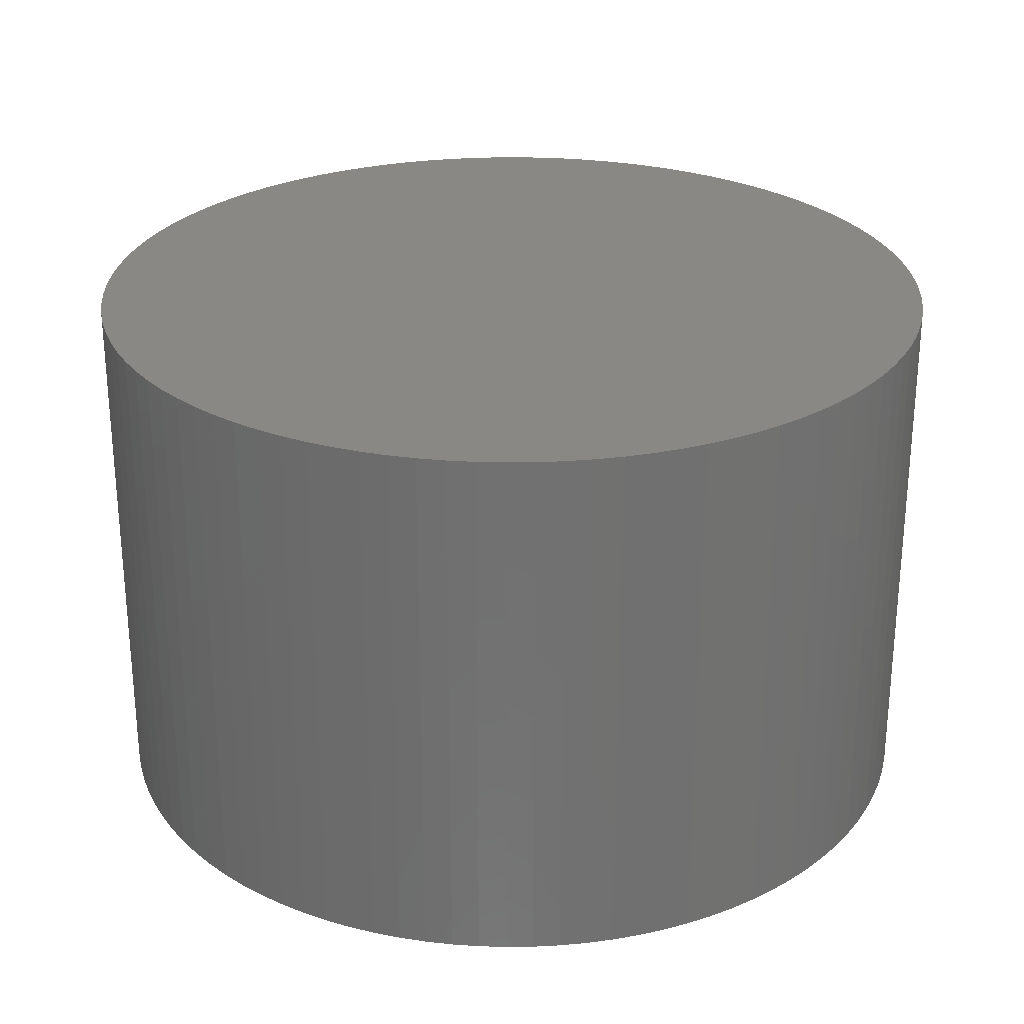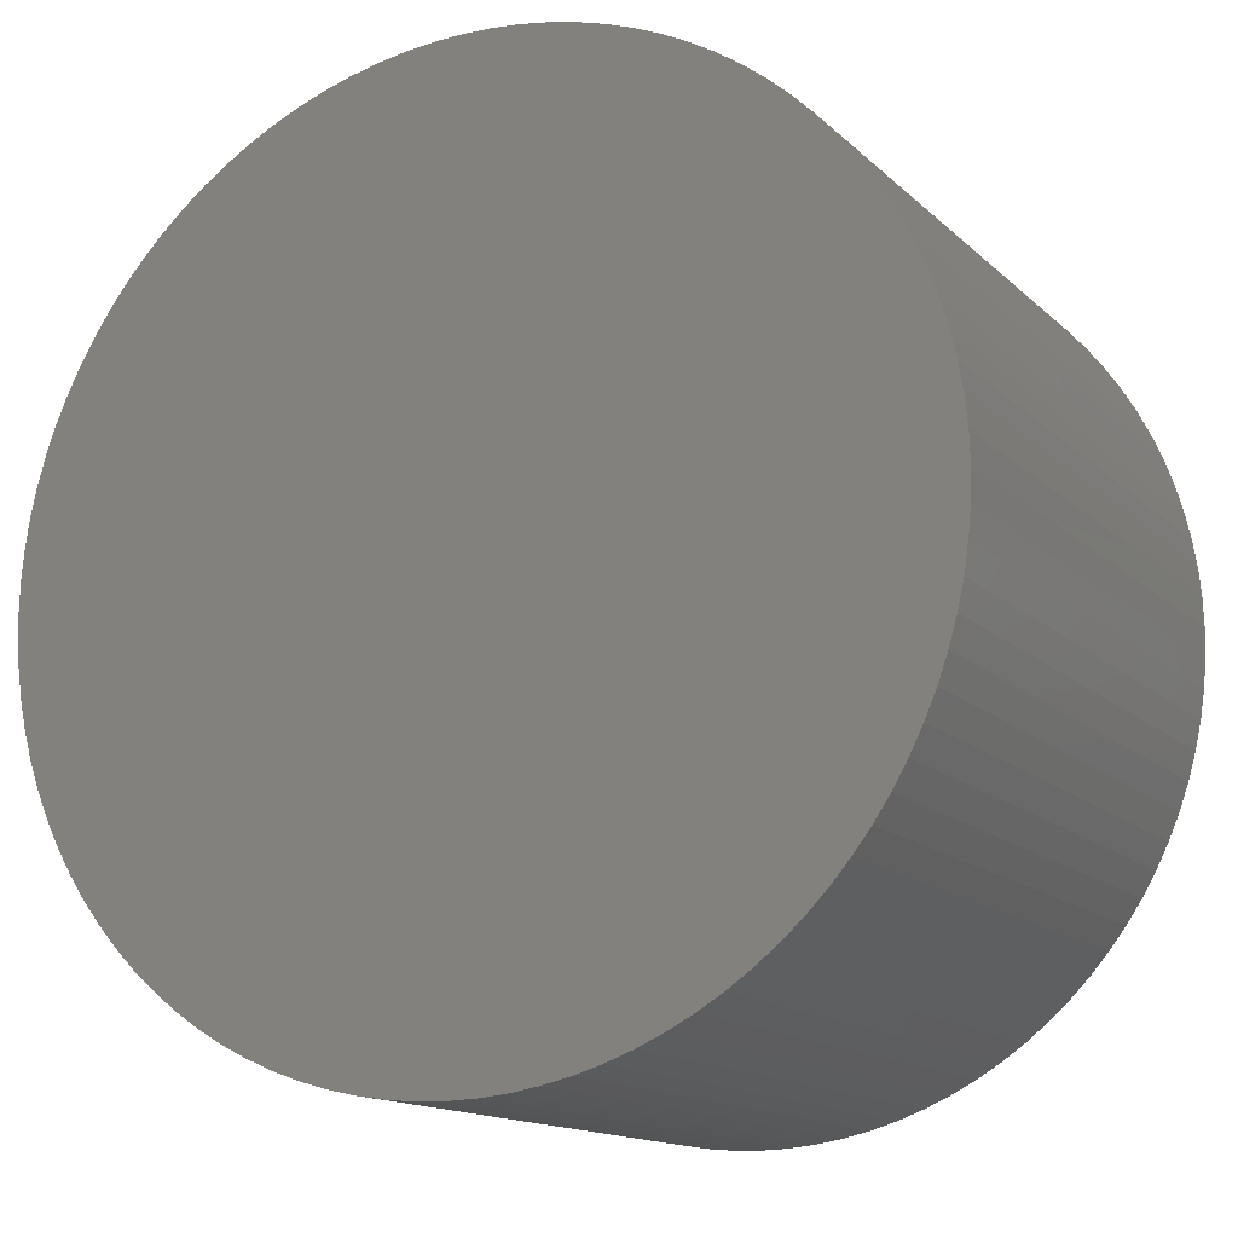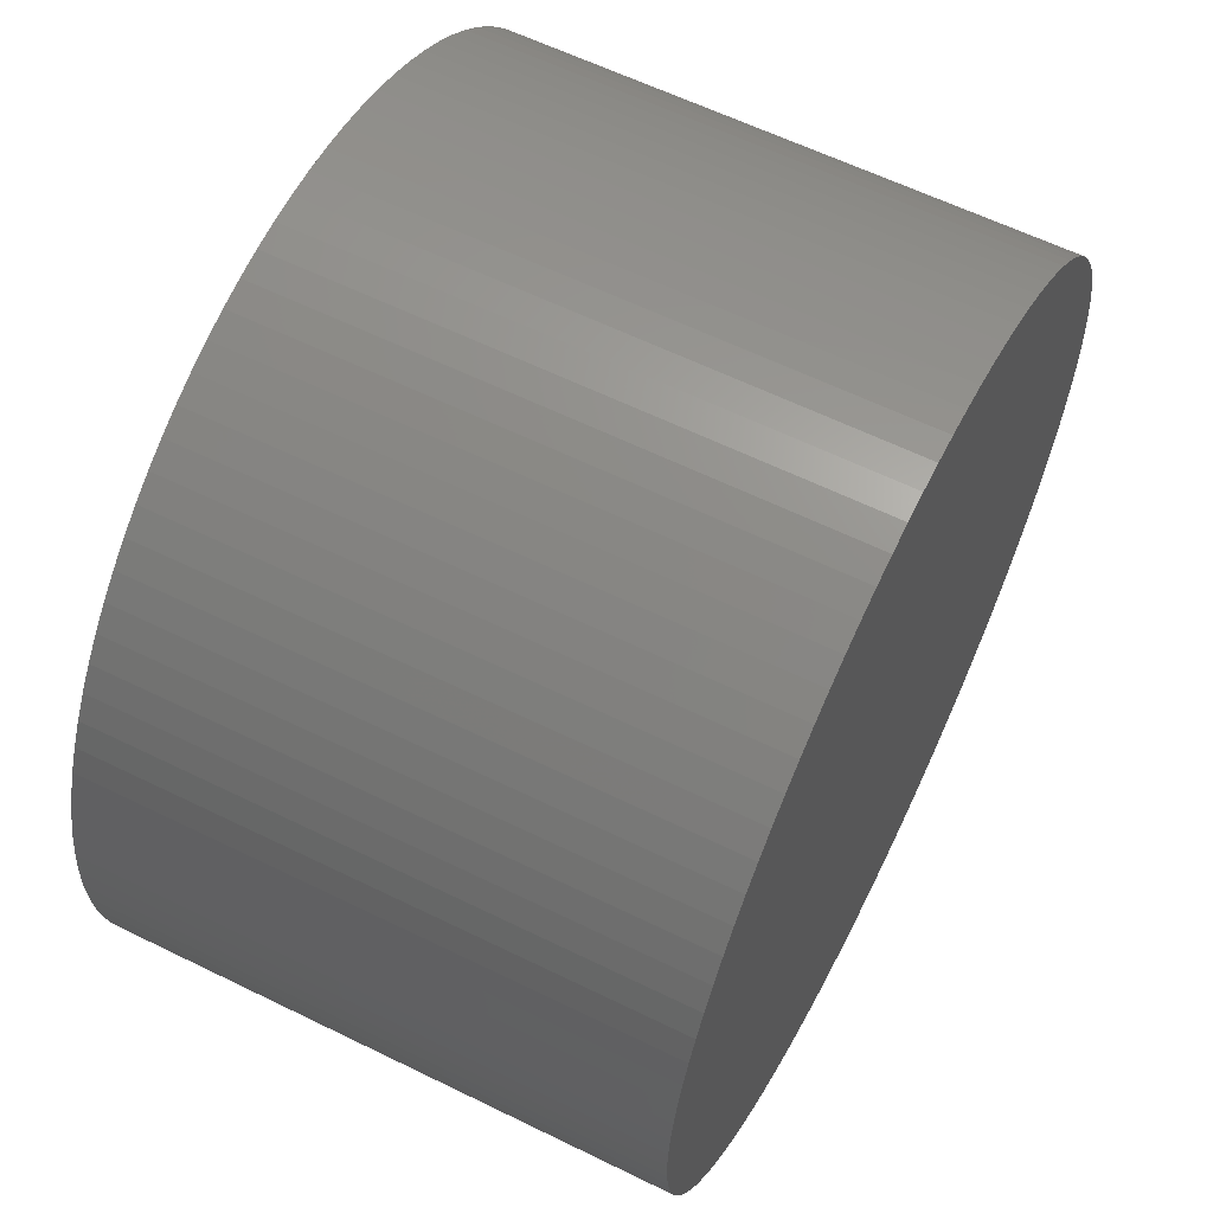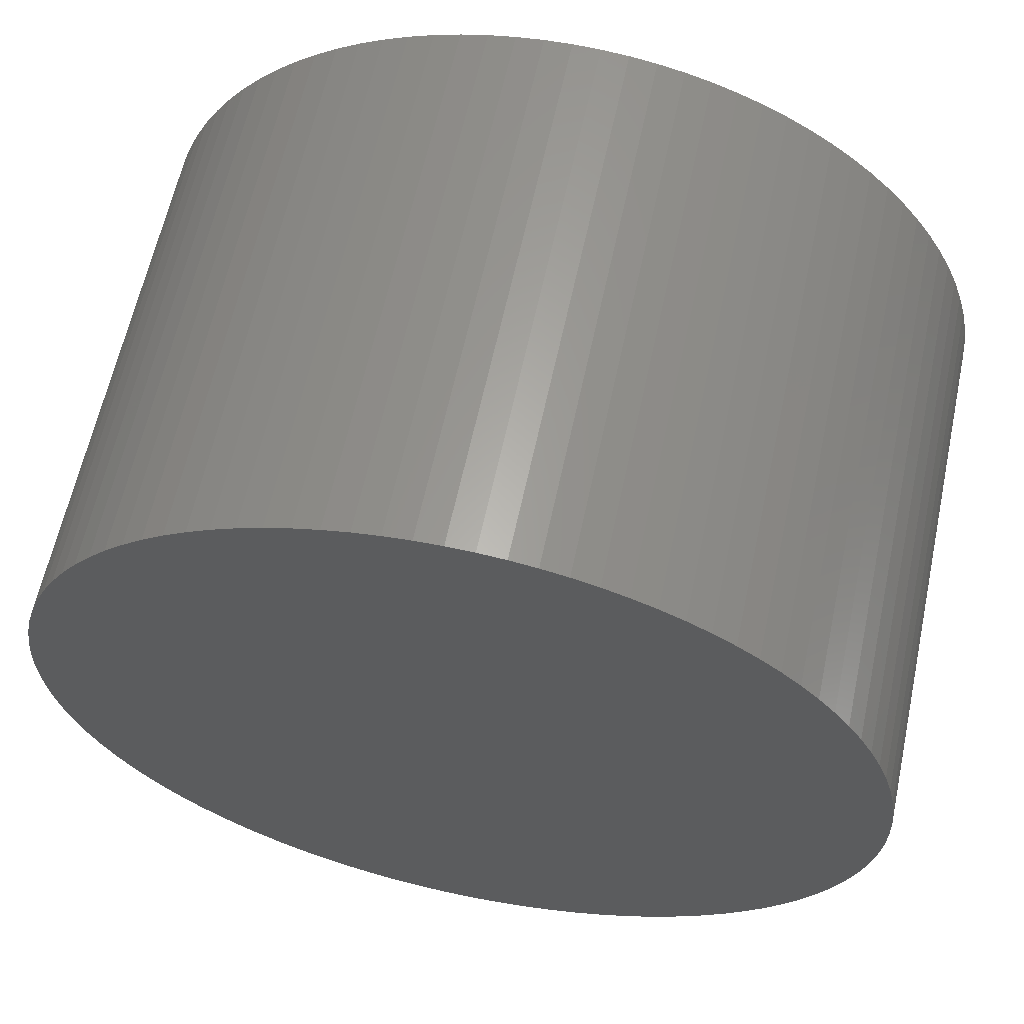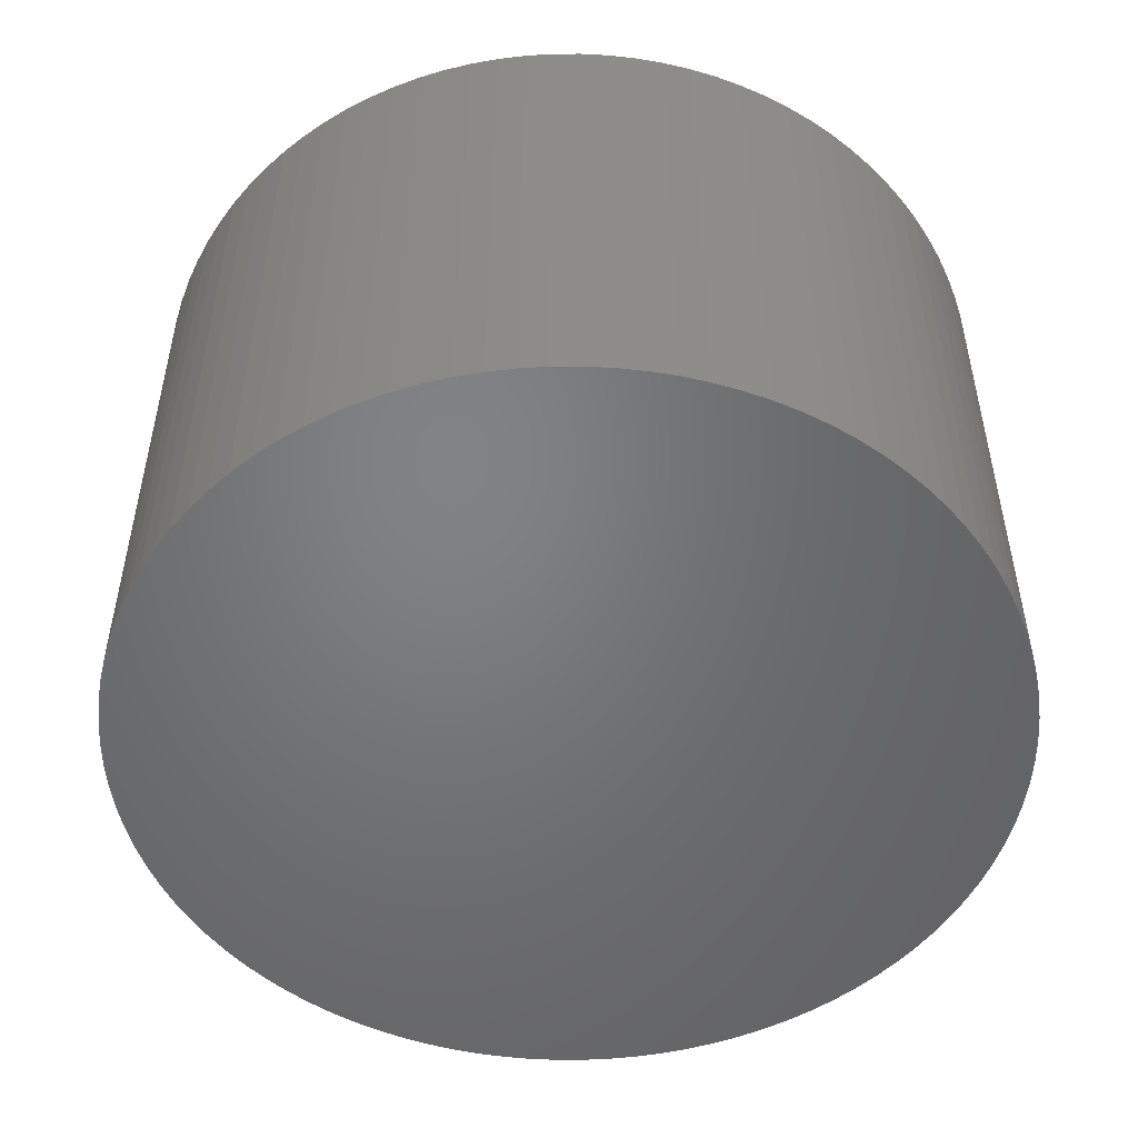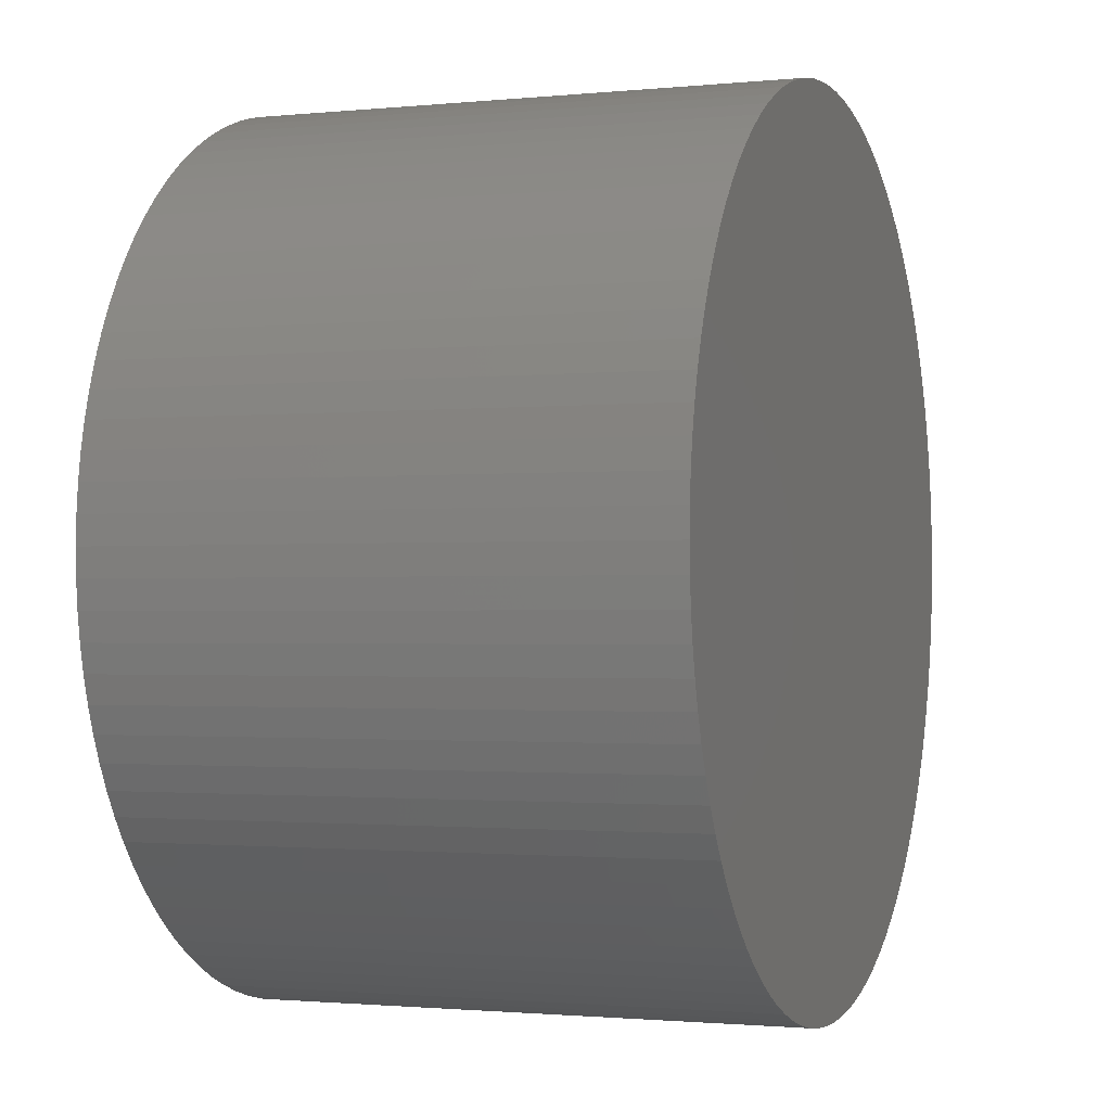
<metadata>
{"format":"stl","ext":"stl","renderer":"f3d","projection":"perspective","resolution":1024,"background":"white","views":[{"elev":27.0,"azim":-157.6,"up":"+Y"},{"elev":-14.4,"azim":28.4,"up":"+Z"},{"elev":60.9,"azim":-63.4,"up":"+Z"},{"elev":61.8,"azim":-167.9,"up":"+Z"},{"elev":-51.0,"azim":99.3,"up":"+Y"},{"elev":-1.4,"azim":110.3,"up":"+Z"}]}
</metadata>
<code>
# stl→obj: 200 verts, 396 faces
v -0.007749 0.007 0.00199
v -0.007749 -0.003 0.00199
v -0.007608 0.007 0.002472
v -0.007608 -0.003 0.002472
v -0.007438 0.007 0.002945
v -0.007438 -0.003 0.002945
v -0.007239 0.007 0.003406
v -0.007239 -0.003 0.003406
v -0.00701 0.007 0.003854
v -0.00701 -0.003 0.003854
v -0.006755 0.007 0.004287
v -0.006755 -0.003 0.004287
v -0.006472 0.007 0.004702
v -0.006472 -0.003 0.004702
v -0.006164 0.007 0.005099
v -0.006164 -0.003 0.005099
v -0.005832 0.007 0.005476
v -0.005832 -0.003 0.005476
v -0.005476 0.007 0.005832
v -0.005476 -0.003 0.005832
v -0.005099 0.007 0.006164
v -0.005099 -0.003 0.006164
v -0.004702 0.007 0.006472
v -0.004702 -0.003 0.006472
v -0.004287 0.007 0.006755
v -0.004287 -0.003 0.006755
v -0.003854 0.007 0.00701
v -0.003854 -0.003 0.00701
v -0.003406 0.007 0.007239
v -0.003406 -0.003 0.007239
v -0.002945 0.007 0.007438
v -0.002945 -0.003 0.007438
v -0.002472 0.007 0.007608
v -0.002472 -0.003 0.007608
v -0.00199 0.007 0.007749
v -0.00199 -0.003 0.007749
v -0.001499 0.007 0.007858
v -0.001499 -0.003 0.007858
v -0.001003 0.007 0.007937
v -0.001003 -0.003 0.007937
v -0.0005023 0.007 0.007984
v -0.0005023 -0.003 0.007984
v 1.705e-16 0.007 0.008
v 1.866e-16 -0.003 0.008
v 0.0005023 0.007 0.007984
v 0.0005023 -0.003 0.007984
v 0.001003 0.007 0.007937
v 0.001003 -0.003 0.007937
v 0.001499 0.007 0.007858
v 0.001499 -0.003 0.007858
v 0.00199 0.007 0.007749
v 0.00199 -0.003 0.007749
v 0.002472 0.007 0.007608
v 0.002472 -0.003 0.007608
v 0.002945 0.007 0.007438
v 0.002945 -0.003 0.007438
v 0.003406 0.007 0.007239
v 0.003406 -0.003 0.007239
v 0.003854 0.007 0.00701
v 0.003854 -0.003 0.00701
v 0.004287 0.007 0.006755
v 0.004287 -0.003 0.006755
v 0.004702 0.007 0.006472
v 0.004702 -0.003 0.006472
v 0.005099 0.007 0.006164
v 0.005099 -0.003 0.006164
v 0.005476 0.007 0.005832
v 0.005476 -0.003 0.005832
v 0.005832 0.007 0.005476
v 0.005832 -0.003 0.005476
v 0.006164 0.007 0.005099
v 0.006164 -0.003 0.005099
v 0.006472 0.007 0.004702
v 0.006472 -0.003 0.004702
v 0.006755 0.007 0.004287
v 0.006755 -0.003 0.004287
v 0.00701 0.007 0.003854
v 0.00701 -0.003 0.003854
v 0.007239 0.007 0.003406
v 0.007239 -0.003 0.003406
v 0.007438 0.007 0.002945
v 0.007438 -0.003 0.002945
v 0.007608 0.007 0.002472
v 0.007608 -0.003 0.002472
v 0.007749 0.007 0.00199
v 0.007749 -0.003 0.00199
v 0.007858 0.007 0.001499
v 0.007858 -0.003 0.001499
v 0.007937 0.007 0.001003
v 0.007937 -0.003 0.001003
v 0.007984 0.007 0.0005023
v 0.007984 -0.003 0.0005023
v 0.008 0.007 2.719e-16
v 0.008 -0.003 3.024e-16
v 0.007984 0.007 -0.0005023
v 0.007984 -0.003 -0.0005023
v 0.007937 0.007 -0.001003
v 0.007937 -0.003 -0.001003
v 0.007858 0.007 -0.001499
v 0.007858 -0.003 -0.001499
v 0.007749 0.007 -0.00199
v 0.007749 -0.003 -0.00199
v 0.007608 0.007 -0.002472
v 0.007608 -0.003 -0.002472
v 0.007438 0.007 -0.002945
v 0.007438 -0.003 -0.002945
v 0.007239 0.007 -0.003406
v 0.007239 -0.003 -0.003406
v 0.00701 0.007 -0.003854
v 0.00701 -0.003 -0.003854
v 0.006755 0.007 -0.004287
v 0.006755 -0.003 -0.004287
v 0.006472 0.007 -0.004702
v 0.006472 -0.003 -0.004702
v 0.006164 0.007 -0.005099
v 0.006164 -0.003 -0.005099
v 0.005832 0.007 -0.005476
v 0.005832 -0.003 -0.005476
v 0.005476 0.007 -0.005832
v 0.005476 -0.003 -0.005832
v 0.005099 0.007 -0.006164
v 0.005099 -0.003 -0.006164
v 0.004702 0.007 -0.006472
v 0.004702 -0.003 -0.006472
v 0.004287 0.007 -0.006755
v 0.004287 -0.003 -0.006755
v 0.003854 0.007 -0.00701
v 0.003854 -0.003 -0.00701
v 0.003406 0.007 -0.007239
v 0.003406 -0.003 -0.007239
v 0.002945 0.007 -0.007438
v 0.002945 -0.003 -0.007438
v 0.002472 0.007 -0.007608
v 0.002472 -0.003 -0.007608
v 0.00199 0.007 -0.007749
v 0.00199 -0.003 -0.007749
v 0.001499 0.007 -0.007858
v 0.001499 -0.003 -0.007858
v 0.001003 0.007 -0.007937
v 0.001003 -0.003 -0.007937
v 0.0005023 0.007 -0.007984
v 0.0005023 -0.003 -0.007984
v 2.066e-16 0.007 -0.008
v 2.227e-16 -0.003 -0.008
v -0.0005023 0.007 -0.007984
v -0.0005023 -0.003 -0.007984
v -0.001003 0.007 -0.007937
v -0.001003 -0.003 -0.007937
v -0.001499 0.007 -0.007858
v -0.001499 -0.003 -0.007858
v -0.00199 0.007 -0.007749
v -0.00199 -0.003 -0.007749
v -0.002472 0.007 -0.007608
v -0.002472 -0.003 -0.007608
v -0.002945 0.007 -0.007438
v -0.002945 -0.003 -0.007438
v -0.003406 0.007 -0.007239
v -0.003406 -0.003 -0.007239
v -0.003854 0.007 -0.00701
v -0.003854 -0.003 -0.00701
v -0.004287 0.007 -0.006755
v -0.004287 -0.003 -0.006755
v -0.004702 0.007 -0.006472
v -0.004702 -0.003 -0.006472
v -0.005099 0.007 -0.006164
v -0.005099 -0.003 -0.006164
v -0.005476 0.007 -0.005832
v -0.005476 -0.003 -0.005832
v -0.005832 0.007 -0.005476
v -0.005832 -0.003 -0.005476
v -0.006164 0.007 -0.005099
v -0.006164 -0.003 -0.005099
v -0.006472 0.007 -0.004702
v -0.006472 -0.003 -0.004702
v -0.006755 0.007 -0.004287
v -0.006755 -0.003 -0.004287
v -0.00701 0.007 -0.003854
v -0.00701 -0.003 -0.003854
v -0.007239 0.007 -0.003406
v -0.007239 -0.003 -0.003406
v -0.007438 0.007 -0.002945
v -0.007438 -0.003 -0.002945
v -0.007608 0.007 -0.002472
v -0.007608 -0.003 -0.002472
v -0.007749 0.007 -0.00199
v -0.007749 -0.003 -0.00199
v -0.007858 0.007 -0.001499
v -0.007858 -0.003 -0.001499
v -0.007937 0.007 -0.001003
v -0.007937 -0.003 -0.001003
v -0.007984 0.007 -0.0005023
v -0.007984 -0.003 -0.0005023
v -0.008 0.007 2.455e-16
v -0.008 -0.003 2.76e-16
v -0.007984 0.007 0.0005023
v -0.007984 -0.003 0.0005023
v -0.007937 0.007 0.001003
v -0.007937 -0.003 0.001003
v -0.007858 0.007 0.001499
v -0.007858 -0.003 0.001499
f 1 2 3
f 3 2 4
f 3 4 5
f 5 4 6
f 5 6 7
f 7 6 8
f 7 8 9
f 9 8 10
f 9 10 11
f 11 10 12
f 11 12 13
f 13 12 14
f 13 14 15
f 15 14 16
f 15 16 17
f 17 16 18
f 17 18 19
f 19 18 20
f 19 20 21
f 21 20 22
f 21 22 23
f 23 22 24
f 23 24 25
f 25 24 26
f 25 26 27
f 27 26 28
f 27 28 29
f 29 28 30
f 29 30 31
f 31 30 32
f 31 32 33
f 33 32 34
f 33 34 35
f 35 34 36
f 35 36 37
f 37 36 38
f 37 38 39
f 39 38 40
f 39 40 41
f 41 40 42
f 41 42 43
f 43 42 44
f 43 44 45
f 45 44 46
f 45 46 47
f 47 46 48
f 47 48 49
f 49 48 50
f 49 50 51
f 51 50 52
f 51 52 53
f 53 52 54
f 53 54 55
f 55 54 56
f 55 56 57
f 57 56 58
f 57 58 59
f 59 58 60
f 59 60 61
f 61 60 62
f 61 62 63
f 63 62 64
f 63 64 65
f 65 64 66
f 65 66 67
f 67 66 68
f 67 68 69
f 69 68 70
f 69 70 71
f 71 70 72
f 71 72 73
f 73 72 74
f 73 74 75
f 75 74 76
f 75 76 77
f 77 76 78
f 77 78 79
f 79 78 80
f 79 80 81
f 81 80 82
f 81 82 83
f 83 82 84
f 83 84 85
f 85 84 86
f 85 86 87
f 87 86 88
f 87 88 89
f 89 88 90
f 89 90 91
f 91 90 92
f 91 92 93
f 93 92 94
f 93 94 95
f 95 94 96
f 95 96 97
f 97 96 98
f 97 98 99
f 99 98 100
f 99 100 101
f 101 100 102
f 101 102 103
f 103 102 104
f 103 104 105
f 105 104 106
f 105 106 107
f 107 106 108
f 107 108 109
f 109 108 110
f 109 110 111
f 111 110 112
f 111 112 113
f 113 112 114
f 113 114 115
f 115 114 116
f 115 116 117
f 117 116 118
f 117 118 119
f 119 118 120
f 119 120 121
f 121 120 122
f 121 122 123
f 123 122 124
f 123 124 125
f 125 124 126
f 125 126 127
f 127 126 128
f 127 128 129
f 129 128 130
f 129 130 131
f 131 130 132
f 131 132 133
f 133 132 134
f 133 134 135
f 135 134 136
f 135 136 137
f 137 136 138
f 137 138 139
f 139 138 140
f 139 140 141
f 141 140 142
f 141 142 143
f 143 142 144
f 143 144 145
f 145 144 146
f 145 146 147
f 147 146 148
f 147 148 149
f 149 148 150
f 149 150 151
f 151 150 152
f 151 152 153
f 153 152 154
f 153 154 155
f 155 154 156
f 155 156 157
f 157 156 158
f 157 158 159
f 159 158 160
f 159 160 161
f 161 160 162
f 161 162 163
f 163 162 164
f 163 164 165
f 165 164 166
f 165 166 167
f 167 166 168
f 167 168 169
f 169 168 170
f 169 170 171
f 171 170 172
f 171 172 173
f 173 172 174
f 173 174 175
f 175 174 176
f 175 176 177
f 177 176 178
f 177 178 179
f 179 178 180
f 179 180 181
f 181 180 182
f 181 182 183
f 183 182 184
f 183 184 185
f 185 184 186
f 185 186 187
f 187 186 188
f 187 188 189
f 189 188 190
f 189 190 191
f 191 190 192
f 191 192 193
f 193 192 194
f 193 194 195
f 195 194 196
f 195 196 197
f 197 196 198
f 197 198 199
f 199 198 200
f 199 200 1
f 1 200 2
f 3 5 1
f 1 5 199
f 199 5 7
f 199 7 197
f 197 7 9
f 197 9 195
f 195 9 11
f 195 11 193
f 193 11 13
f 193 13 191
f 191 13 15
f 191 15 189
f 189 15 17
f 189 17 187
f 187 17 19
f 187 19 185
f 185 19 21
f 185 21 183
f 183 21 23
f 183 23 181
f 181 23 25
f 181 25 179
f 179 25 27
f 179 27 177
f 177 27 29
f 177 29 175
f 175 29 31
f 175 31 173
f 173 31 33
f 173 33 171
f 171 33 35
f 171 35 169
f 169 35 37
f 169 37 167
f 167 37 39
f 167 39 165
f 165 39 41
f 165 41 163
f 163 41 43
f 163 43 161
f 161 43 45
f 161 45 159
f 159 45 47
f 159 47 157
f 157 47 49
f 157 49 155
f 155 49 51
f 155 51 153
f 153 51 53
f 153 53 151
f 151 53 55
f 151 55 149
f 149 55 57
f 149 57 147
f 147 57 59
f 147 59 145
f 145 59 61
f 145 61 143
f 143 61 63
f 143 63 141
f 141 63 65
f 141 65 139
f 139 65 67
f 139 67 137
f 137 67 69
f 137 69 135
f 135 69 71
f 135 71 133
f 133 71 73
f 133 73 131
f 131 73 75
f 131 75 129
f 129 75 77
f 129 77 127
f 127 77 79
f 127 79 125
f 125 79 81
f 125 81 123
f 123 81 83
f 123 83 121
f 121 83 85
f 121 85 119
f 119 85 87
f 119 87 117
f 117 87 89
f 117 89 115
f 115 89 91
f 115 91 113
f 113 91 93
f 113 93 111
f 111 93 95
f 111 95 109
f 109 95 97
f 109 97 107
f 107 97 99
f 107 99 105
f 105 99 101
f 105 101 103
f 4 2 6
f 6 2 8
f 8 2 200
f 8 200 10
f 10 200 198
f 10 198 12
f 12 198 196
f 12 196 14
f 14 196 194
f 14 194 16
f 16 194 192
f 16 192 18
f 18 192 190
f 18 190 20
f 20 190 188
f 20 188 22
f 22 188 186
f 22 186 24
f 24 186 184
f 24 184 26
f 26 184 182
f 26 182 28
f 28 182 180
f 28 180 30
f 30 180 178
f 30 178 32
f 32 178 176
f 32 176 34
f 34 176 174
f 34 174 36
f 36 174 172
f 36 172 38
f 38 172 170
f 38 170 40
f 40 170 168
f 40 168 42
f 42 168 166
f 42 166 44
f 44 166 164
f 44 164 46
f 46 164 162
f 46 162 48
f 48 162 160
f 48 160 50
f 50 160 158
f 50 158 52
f 52 158 156
f 52 156 54
f 54 156 154
f 54 154 56
f 56 154 152
f 56 152 58
f 58 152 150
f 58 150 60
f 60 150 148
f 60 148 62
f 62 148 146
f 62 146 64
f 64 146 144
f 64 144 66
f 66 144 142
f 66 142 68
f 68 142 140
f 68 140 70
f 70 140 138
f 70 138 72
f 72 138 136
f 72 136 74
f 74 136 134
f 74 134 76
f 76 134 132
f 76 132 78
f 78 132 130
f 78 130 80
f 80 130 128
f 80 128 82
f 82 128 126
f 82 126 84
f 84 126 124
f 84 124 86
f 86 124 122
f 86 122 88
f 88 122 120
f 88 120 90
f 90 120 118
f 90 118 92
f 92 118 116
f 92 116 94
f 94 116 114
f 94 114 96
f 96 114 112
f 96 112 98
f 98 112 110
f 98 110 100
f 100 110 108
f 100 108 102
f 102 108 106
f 102 106 104

</code>
